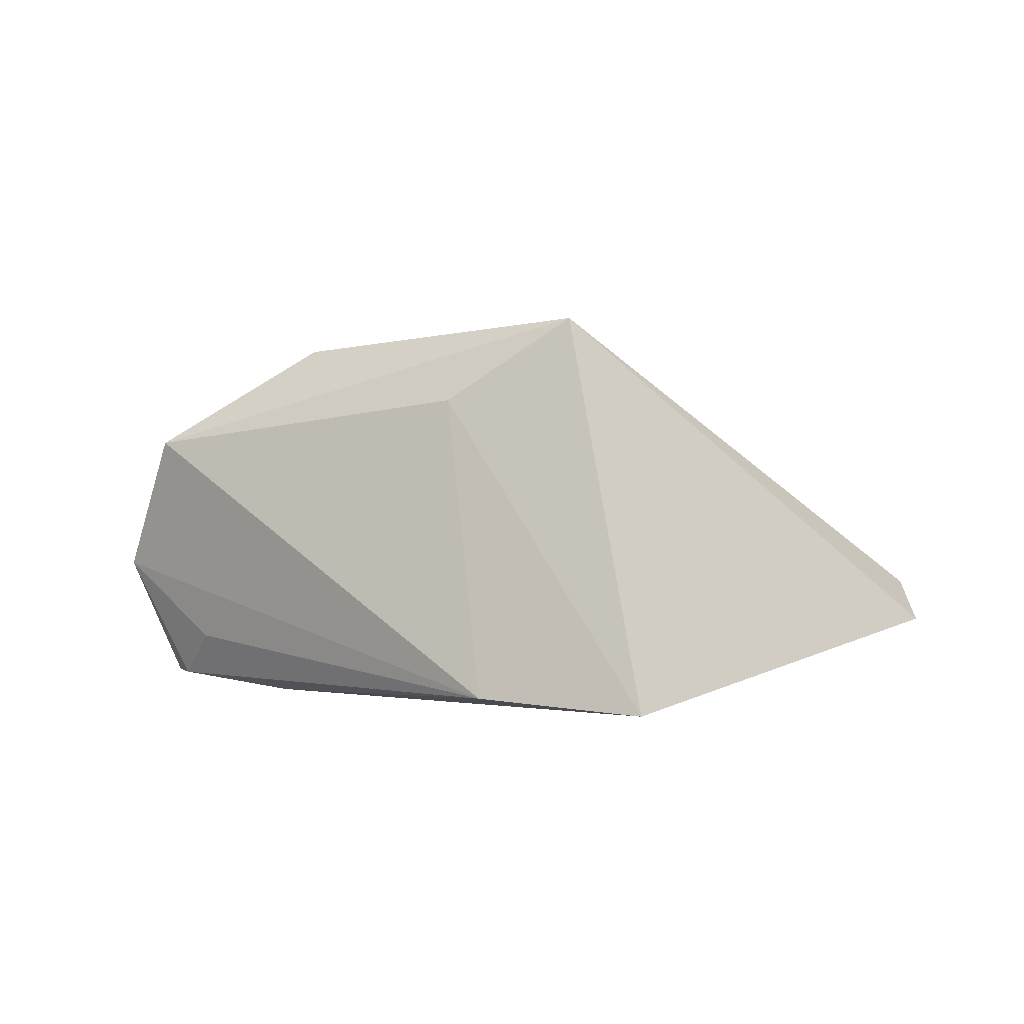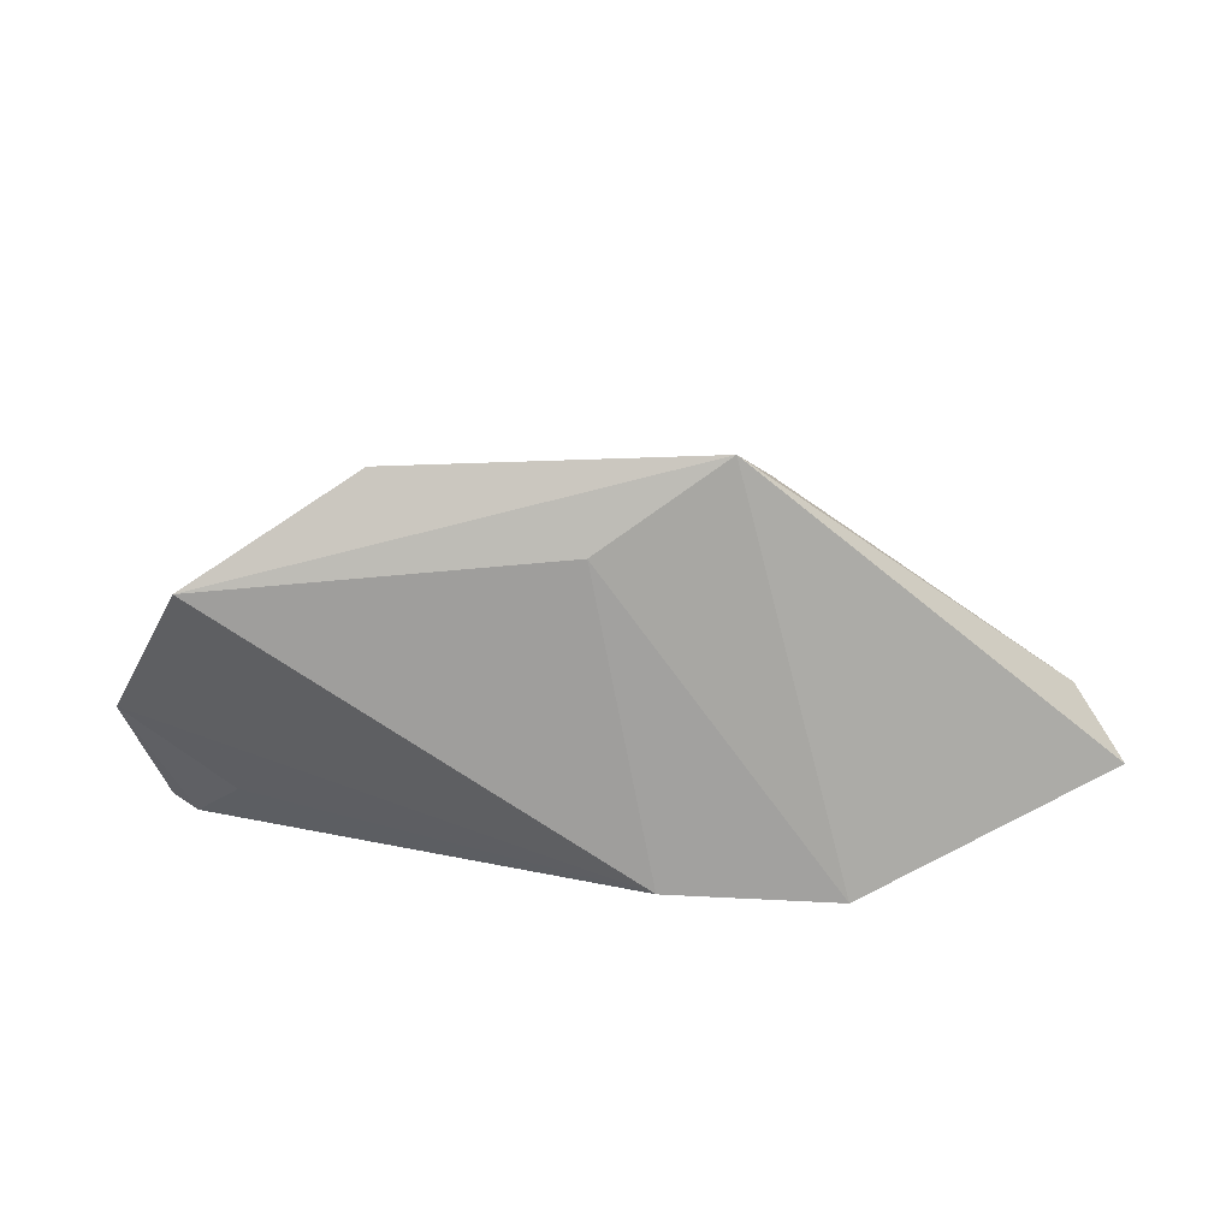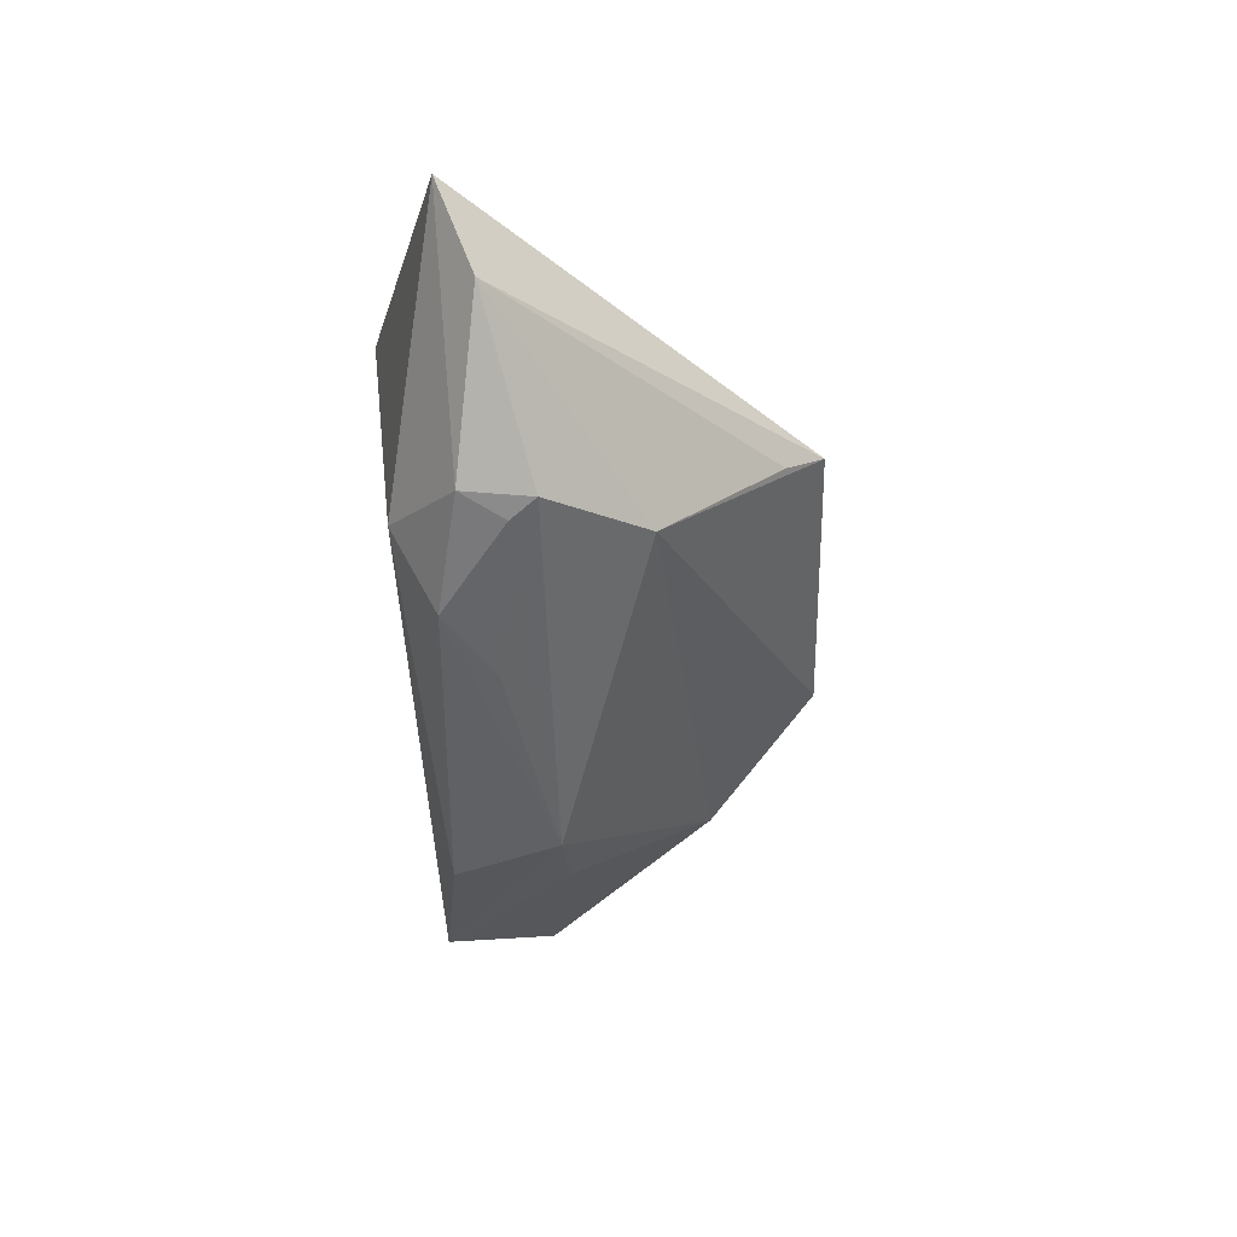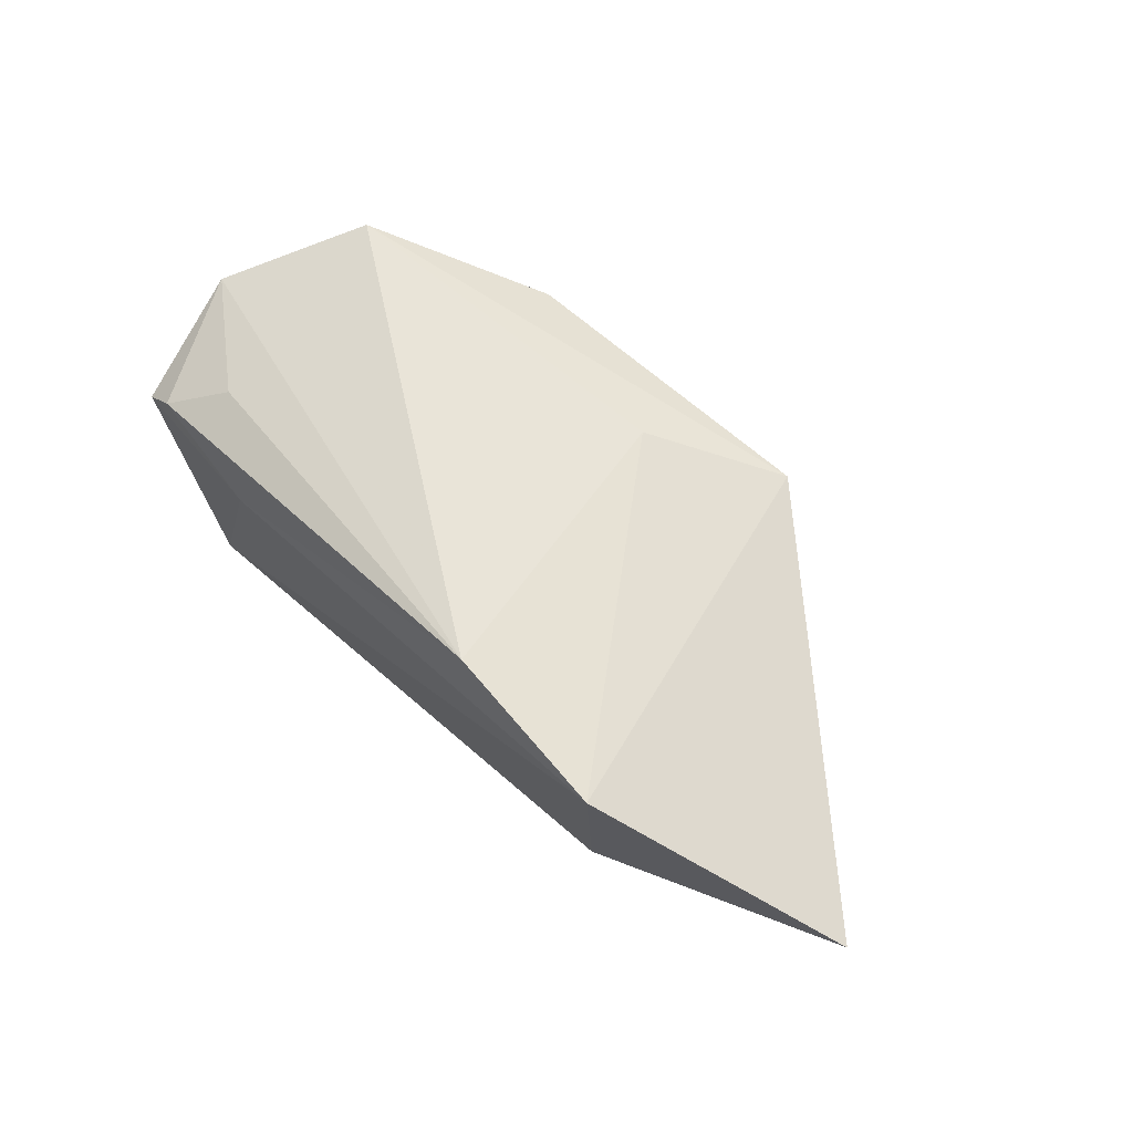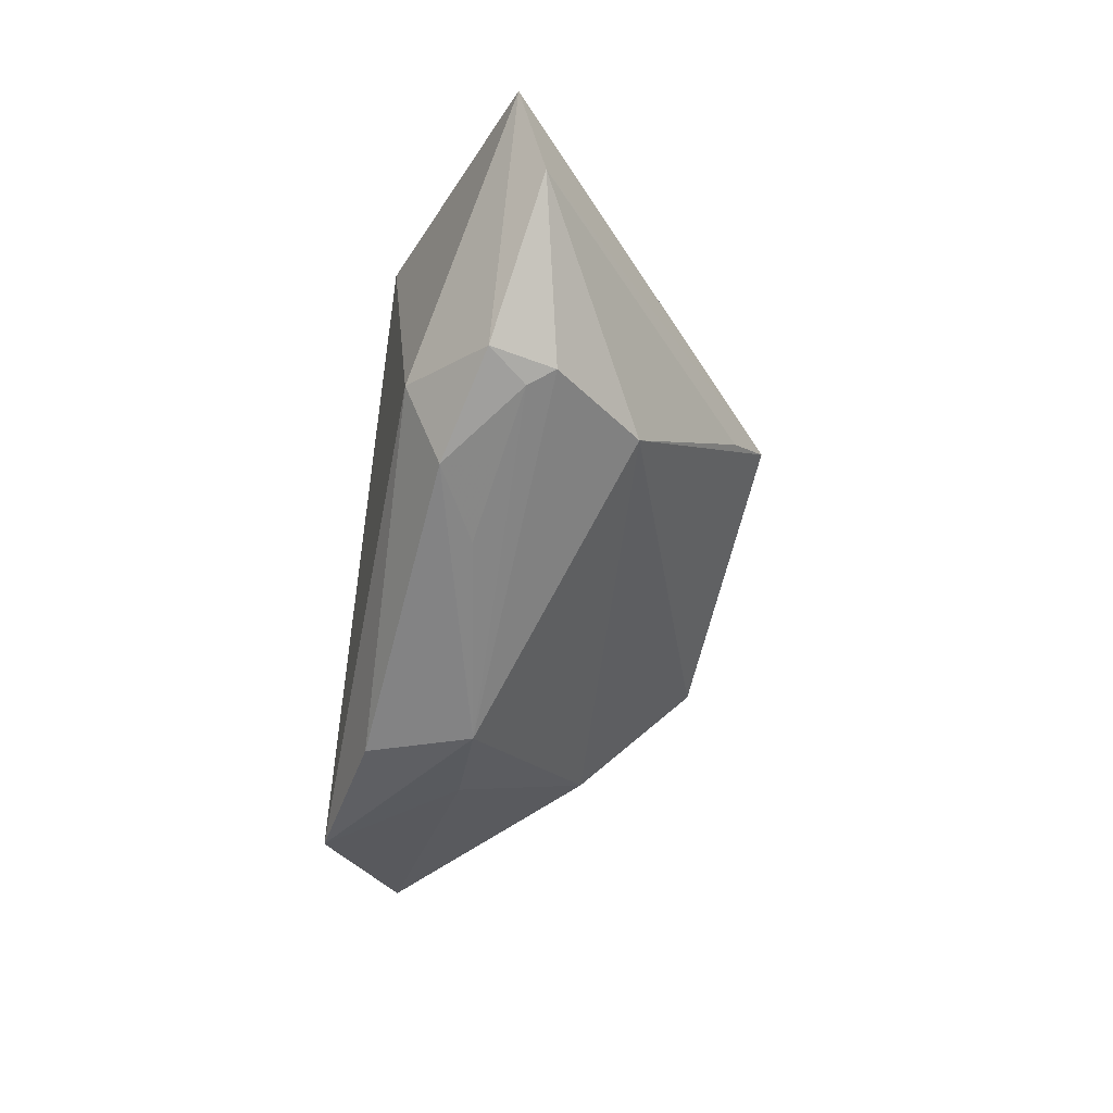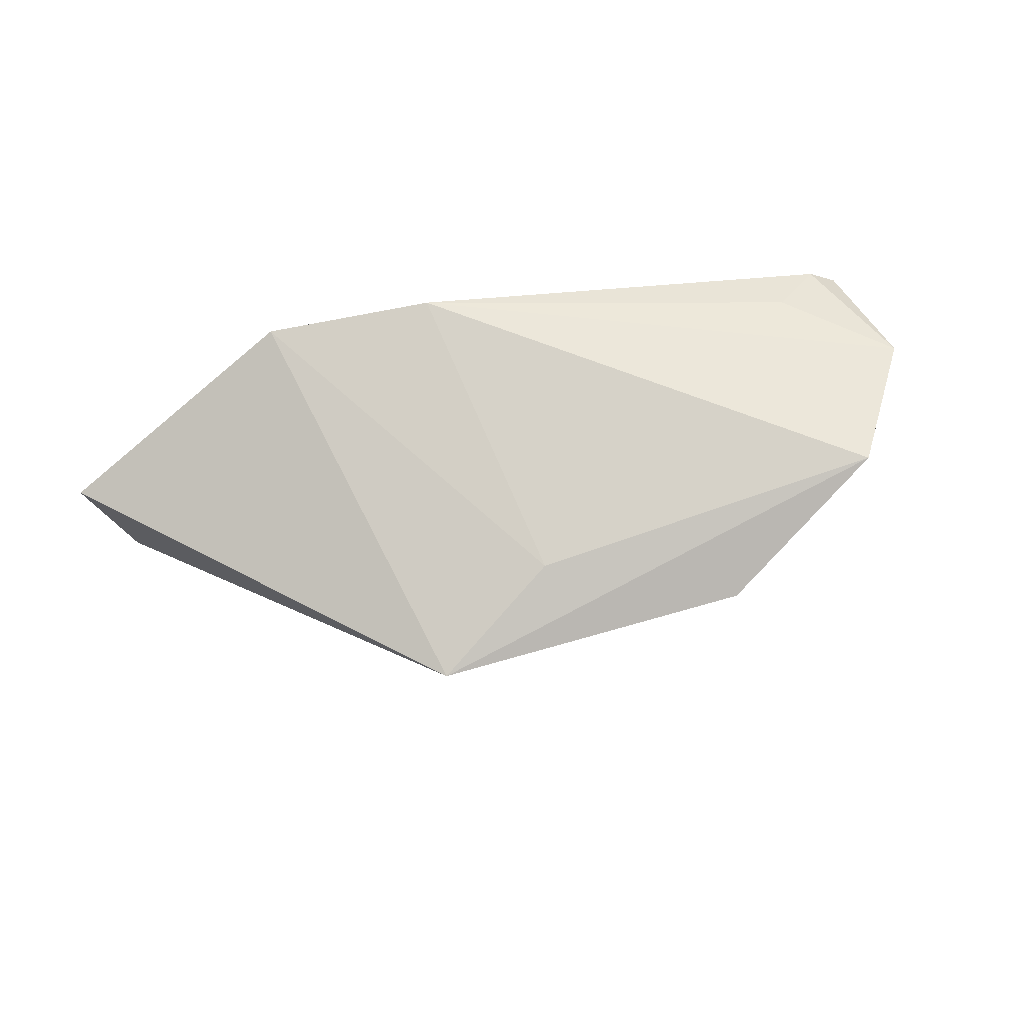
<metadata>
{"format":"obj","ext":"obj","renderer":"f3d","projection":"perspective","resolution":1024,"background":"white","views":[{"elev":-0.3,"azim":29.6,"up":"+Y"},{"elev":28.4,"azim":6.6,"up":"+Y"},{"elev":-47.2,"azim":95.7,"up":"+Z"},{"elev":64.3,"azim":45.0,"up":"+Z"},{"elev":-61.3,"azim":81.7,"up":"+Z"},{"elev":66.3,"azim":168.4,"up":"+Z"}]}
</metadata>
<code>
v 0.0409 -0.006472 -0.02059
v 0.0334 -0.0194 0.01718
v -0.05476 -0.0005308 0.01357
v 0.03879 0.002097 -0.02007
v -0.03061 -0.0194 0.007337
v -0.03808 -0.0194 -0.01681
v 0.02168 0.02887 0.002515
v -0.01717 -0.0152 -0.0235
v 0.05945 -0.002245 -0.008514
v 0.002023 0.02261 0.0137
v -0.05824 -0.0082 -0.0003924
v 0.02588 -0.01043 -0.0235
v 0.01811 0.0337 0.008123
v 0.0154 -0.005129 -0.02292
v 0.0652 -0.006584 0.002892
v 0.03123 -0.01585 -0.01397
v -0.01337 -0.001432 -0.02321
v -0.02654 -0.001965 -0.01645
v 0.01075 -0.01791 0.02005
v -0.0474 -0.01731 0.009505
v -0.04488 0.01749 0.01795
v -0.02357 0.03077 0.009667
v -0.04087 -0.01136 0.01328
v -0.03227 0.01586 -0.003739
v 0.03665 -0.001346 -0.02112
v -0.05149 -0.01724 0.006326
v 0.02881 0.01392 -0.01556
f 19 10 21
f 2 10 19
f 13 27 22
f 22 21 13
f 13 21 10
f 15 9 13
f 13 2 15
f 10 2 13
f 27 9 4
f 11 21 24
f 24 21 22
f 22 27 24
f 17 14 12
f 17 24 27
f 27 4 17
f 7 9 27
f 27 13 7
f 7 13 9
f 19 21 3
f 3 21 11
f 5 2 19
f 19 20 5
f 2 5 6
f 1 4 9
f 1 9 15
f 12 14 25
f 25 1 12
f 4 1 25
f 14 17 25
f 25 17 4
f 11 24 18
f 24 17 18
f 18 6 11
f 17 6 18
f 23 20 19
f 19 3 23
f 23 3 20
f 11 6 26
f 26 3 11
f 20 3 26
f 26 5 20
f 26 6 5
f 8 17 12
f 8 6 17
f 2 6 16
f 16 8 12
f 6 8 16
f 15 2 16
f 16 1 15
f 12 1 16

</code>
